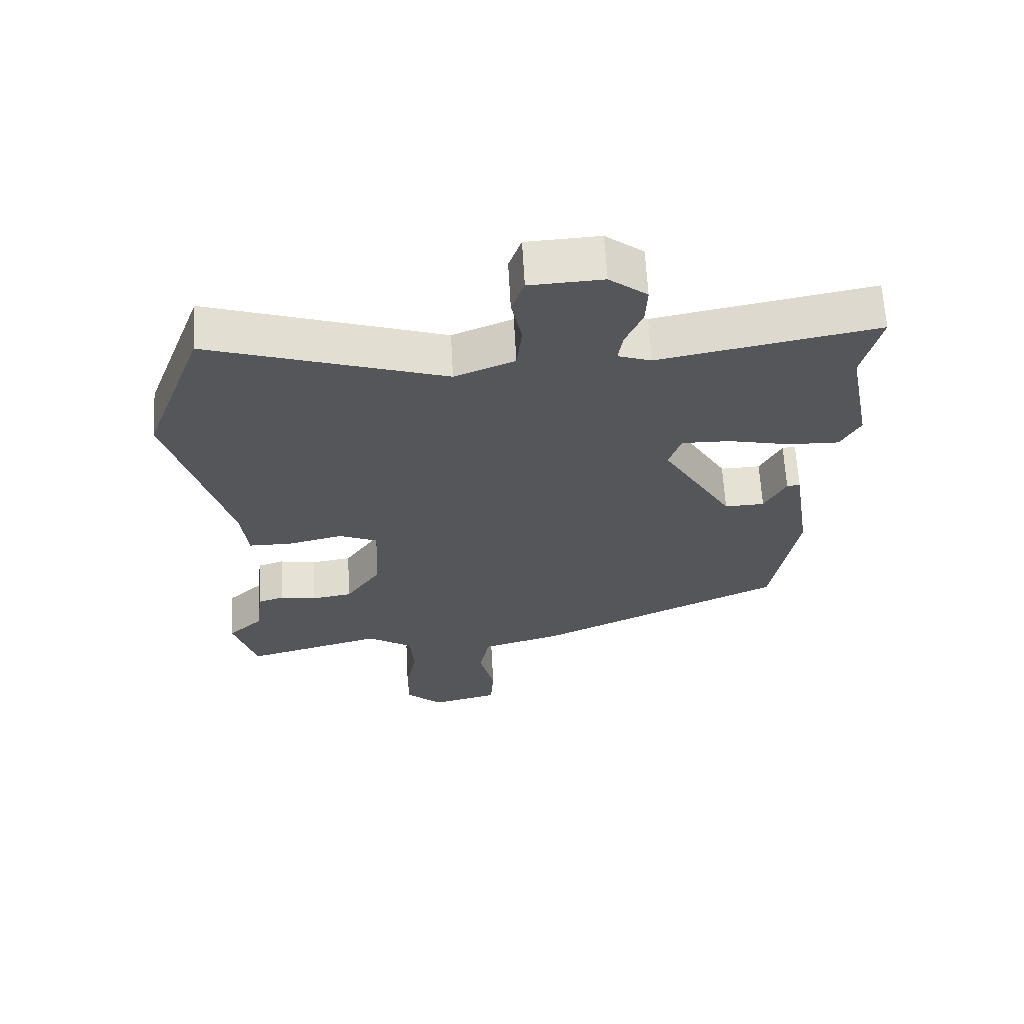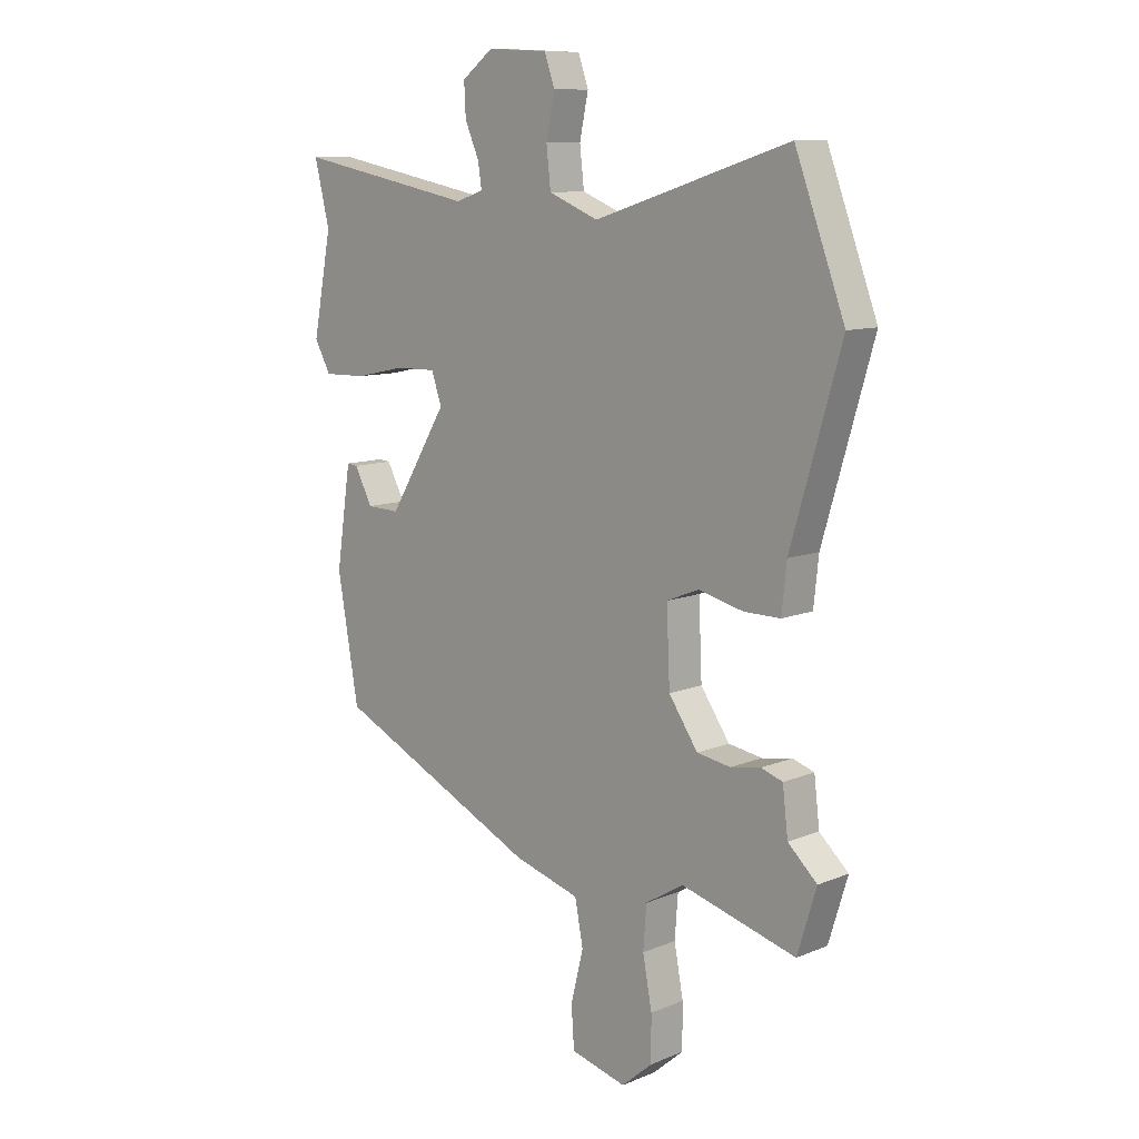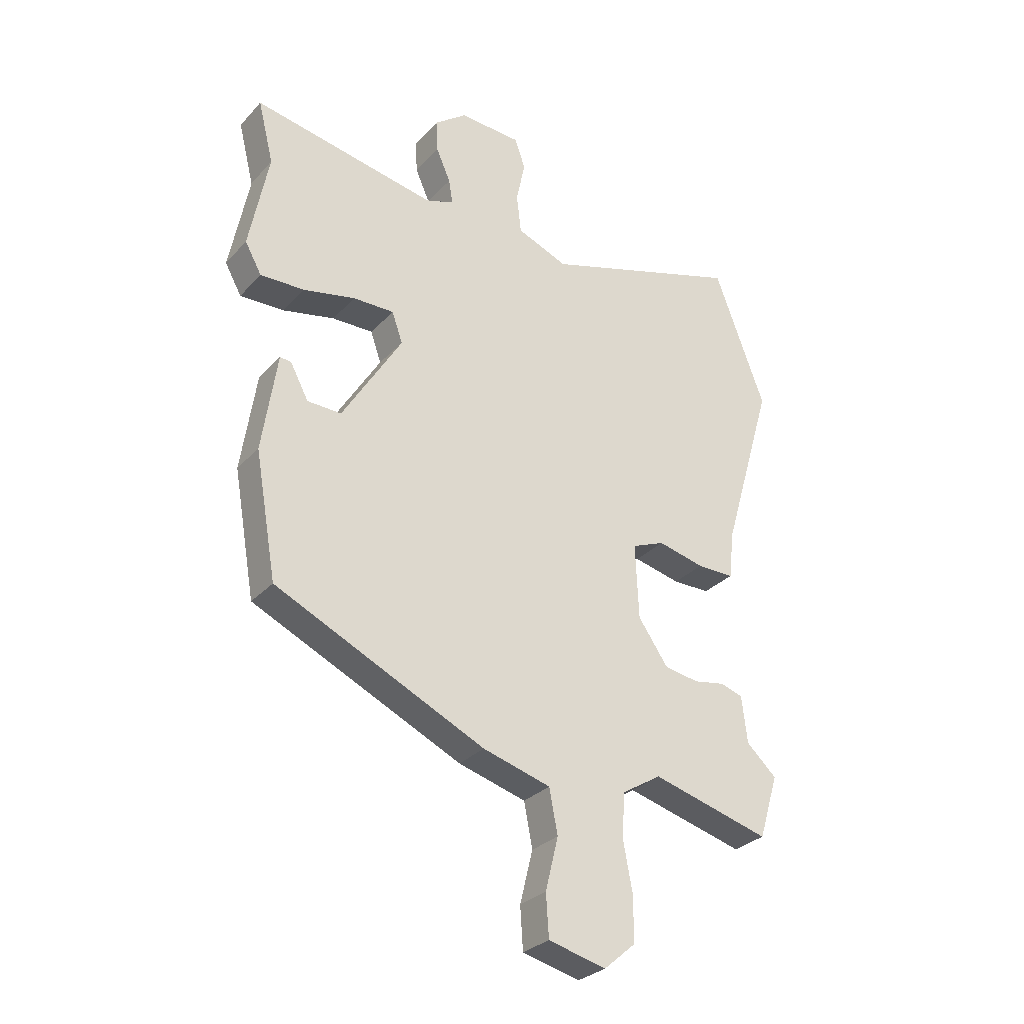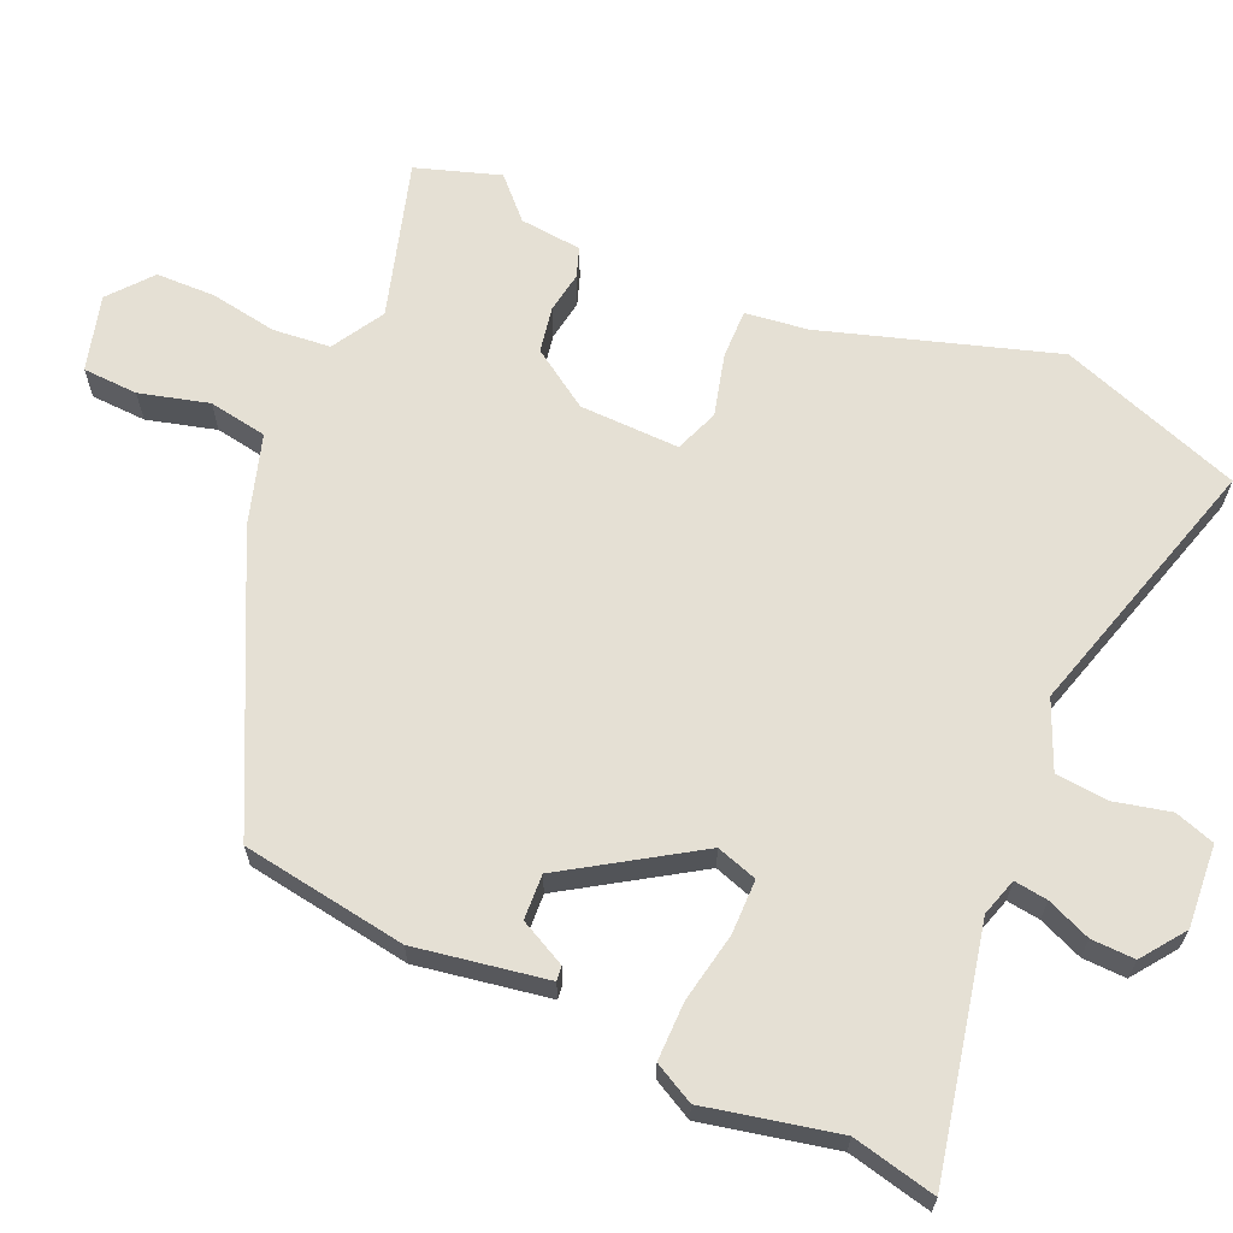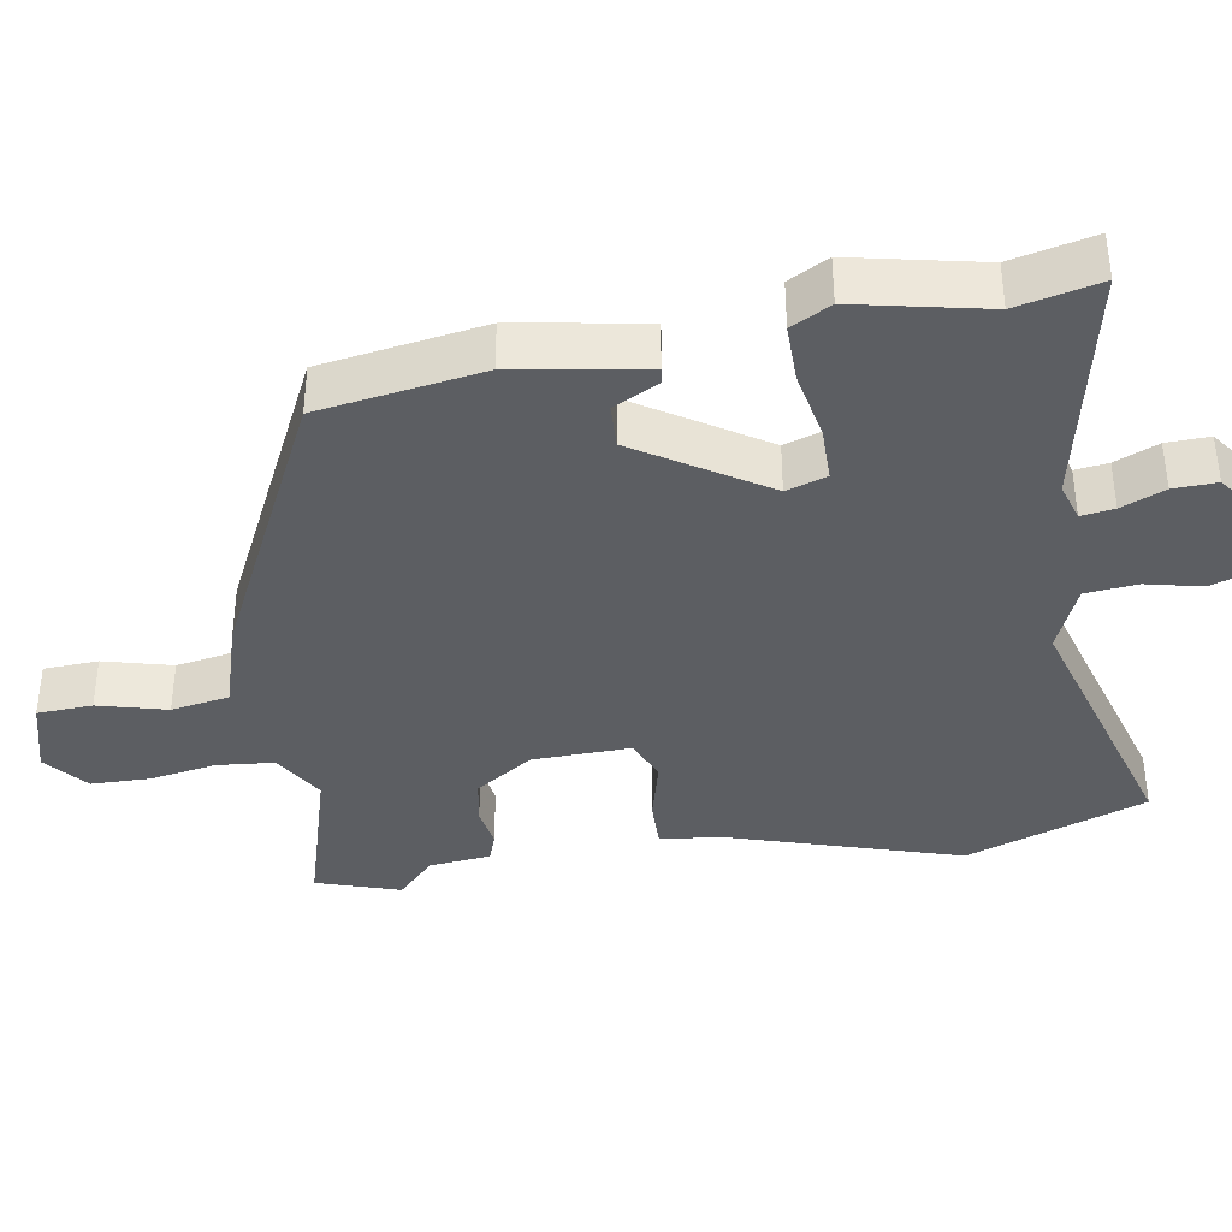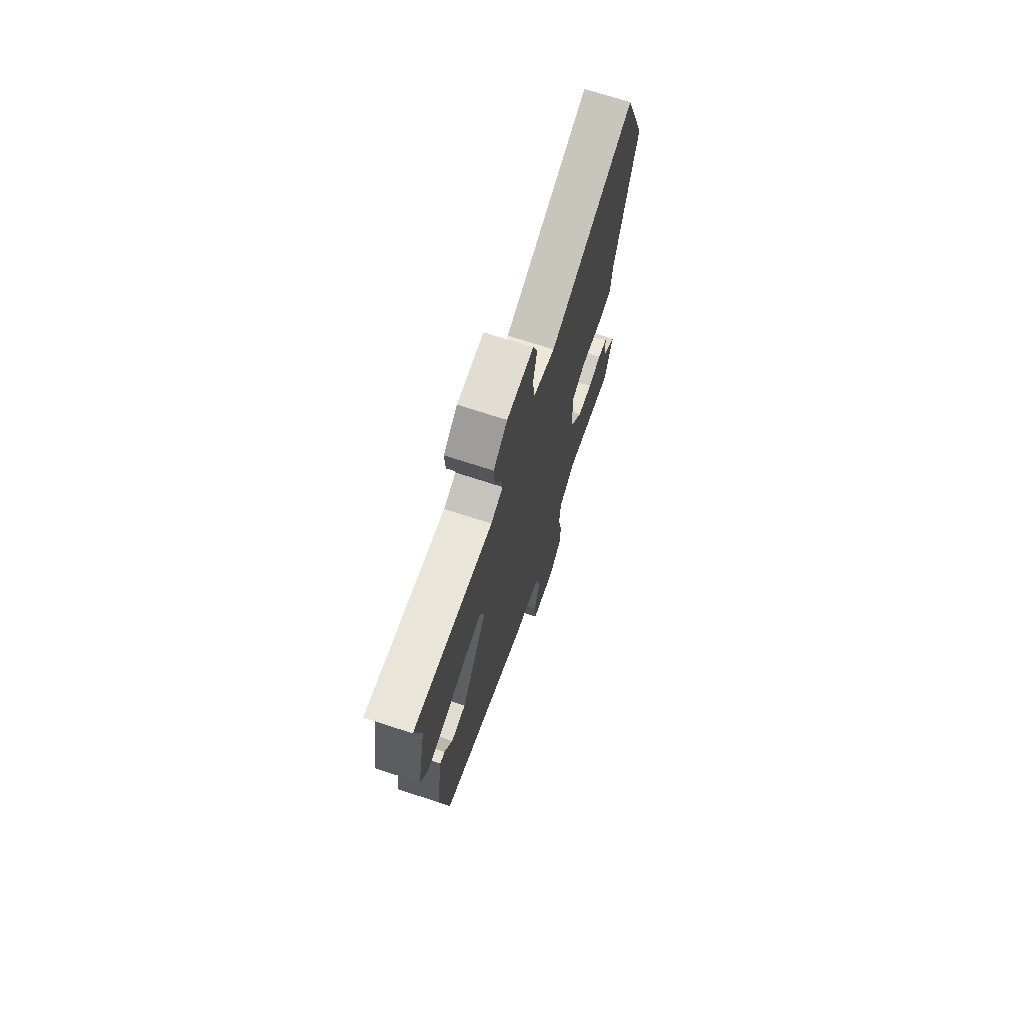
<metadata>
{"format":"obj","ext":"obj","renderer":"f3d","projection":"perspective","resolution":1024,"background":"white","views":[{"elev":63.8,"azim":176.9,"up":"+Z"},{"elev":10.4,"azim":44.2,"up":"+Z"},{"elev":-29.6,"azim":-33.7,"up":"+Z"},{"elev":65.3,"azim":-67.4,"up":"+Y"},{"elev":-38.2,"azim":-81.5,"up":"+Y"},{"elev":71.3,"azim":-71.9,"up":"+Z"}]}
</metadata>
<code>
v 0.527 0.07 -0.413
v 0.492 0.07 -0.527
v 0.279 0.07 -0.469
v 0.209 0.07 -0.512
v 0.203 0.07 -0.59
v 0.22 0.07 -0.68
v 0.22 0.07 -0.761
v 0.163 0.07 -0.81
v 0.06 0.07 -0.784
v 0.055 0.07 -0.709
v 0.078 0.07 -0.615
v 0.063 0.07 -0.536
v -0.059 0.07 -0.501
v -0.437 0.07 -0.324
v -0.476 0.07 -0.101
v -0.449 0.07 0.078
v -0.429 0.07 0.076
v -0.396 0.07 0.014
v -0.335 0.07 0.012
v -0.227 0.07 0.188
v -0.246 0.07 0.243
v -0.32 0.07 0.242
v -0.414 0.07 0.222
v -0.493 0.07 0.22
v -0.523 0.07 0.274
v -0.488 0.07 0.453
v -0.516 0.07 0.566
v -0.184 0.07 0.503
v -0.133 0.07 0.52
v -0.14 0.07 0.565
v -0.166 0.07 0.624
v -0.169 0.07 0.683
v -0.111 0.07 0.727
v 0.001 0.07 0.721
v 0.02 0.07 0.667
v 0.004 0.07 0.591
v 0.012 0.07 0.52
v 0.104 0.07 0.483
v 0.464 0.07 0.596
v 0.556 0.07 0.351
v 0.464 0.07 0.036
v 0.455 0.07 -0.049
v 0.388 0.07 -0.049
v 0.304 0.07 -0.029
v 0.245 0.07 -0.053
v 0.251 0.07 -0.188
v 0.305 0.07 -0.266
v 0.367 0.07 -0.276
v 0.423 0.07 -0.266
v 0.463 0.07 -0.279
v 0.473 0.07 -0.363
v 0.527 0 -0.413
v 0.492 0 -0.527
v 0.279 0 -0.469
v 0.209 0 -0.512
v 0.203 0 -0.59
v 0.22 0 -0.68
v 0.22 0 -0.761
v 0.163 0 -0.81
v 0.06 0 -0.784
v 0.055 0 -0.709
v 0.078 0 -0.615
v 0.063 0 -0.536
v -0.059 0 -0.501
v -0.437 0 -0.324
v -0.476 0 -0.101
v -0.449 0 0.078
v -0.429 0 0.076
v -0.396 0 0.014
v -0.335 0 0.012
v -0.227 0 0.188
v -0.246 0 0.243
v -0.32 0 0.242
v -0.414 0 0.222
v -0.493 0 0.22
v -0.523 0 0.274
v -0.488 0 0.453
v -0.516 0 0.566
v -0.184 0 0.503
v -0.133 0 0.52
v -0.14 0 0.565
v -0.166 0 0.624
v -0.169 0 0.683
v -0.111 0 0.727
v 0.001 0 0.721
v 0.02 0 0.667
v 0.004 0 0.591
v 0.012 0 0.52
v 0.104 0 0.483
v 0.464 0 0.596
v 0.556 0 0.351
v 0.464 0 0.036
v 0.455 0 -0.049
v 0.388 0 -0.049
v 0.304 0 -0.029
v 0.245 0 -0.053
v 0.251 0 -0.188
v 0.305 0 -0.266
v 0.367 0 -0.276
v 0.423 0 -0.266
v 0.463 0 -0.279
v 0.473 0 -0.363
f 48 49 50 51
f 47 48 51 1
f 41 42 43 44
f 39 40 41 44
f 38 39 44 45
f 37 38 45 46
f 33 34 35 36
f 33 36 37
f 30 31 32 33
f 29 30 33 37
f 28 29 37 46
f 26 27 28 46
f 22 23 24 25
f 21 22 25 26
f 15 16 17 18
f 15 18 19
f 12 13 14 15
f 12 15 19
f 8 9 10 11
f 8 11 12
f 5 6 7 8
f 4 5 8 12
f 3 4 12 19
f 47 1 2 3
f 21 26 46
f 20 21 46 47
f 3 19 20 47
f 102 101 100 99
f 52 102 99 98
f 95 94 93 92
f 95 92 91 90
f 96 95 90 89
f 97 96 89 88
f 87 86 85 84
f 88 87 84
f 84 83 82 81
f 88 84 81 80
f 97 88 80 79
f 97 79 78 77
f 76 75 74 73
f 77 76 73 72
f 69 68 67 66
f 70 69 66
f 66 65 64 63
f 70 66 63
f 62 61 60 59
f 63 62 59
f 59 58 57 56
f 63 59 56 55
f 70 63 55 54
f 54 53 52 98
f 97 77 72
f 98 97 72 71
f 98 71 70 54
f 1 52 53 2
f 2 53 54 3
f 3 54 55 4
f 4 55 56 5
f 5 56 57 6
f 6 57 58 7
f 7 58 59 8
f 8 59 60 9
f 9 60 61 10
f 10 61 62 11
f 11 62 63 12
f 12 63 64 13
f 13 64 65 14
f 14 65 66 15
f 15 66 67 16
f 16 67 68 17
f 17 68 69 18
f 18 69 70 19
f 19 70 71 20
f 20 71 72 21
f 21 72 73 22
f 22 73 74 23
f 23 74 75 24
f 24 75 76 25
f 25 76 77 26
f 26 77 78 27
f 27 78 79 28
f 28 79 80 29
f 29 80 81 30
f 30 81 82 31
f 31 82 83 32
f 32 83 84 33
f 33 84 85 34
f 34 85 86 35
f 35 86 87 36
f 36 87 88 37
f 37 88 89 38
f 38 89 90 39
f 39 90 91 40
f 40 91 92 41
f 41 92 93 42
f 42 93 94 43
f 43 94 95 44
f 44 95 96 45
f 45 96 97 46
f 46 97 98 47
f 47 98 99 48
f 48 99 100 49
f 49 100 101 50
f 50 101 102 51
f 51 102 52 1

</code>
